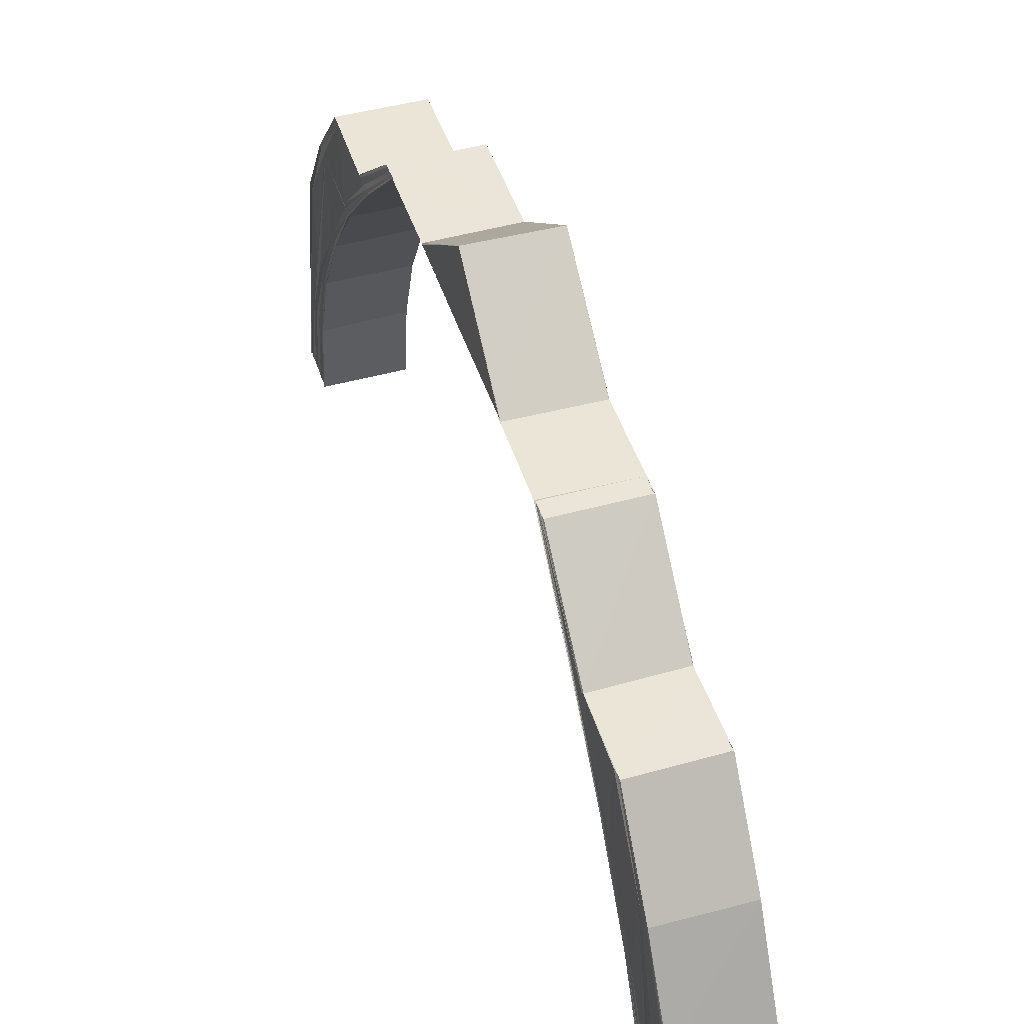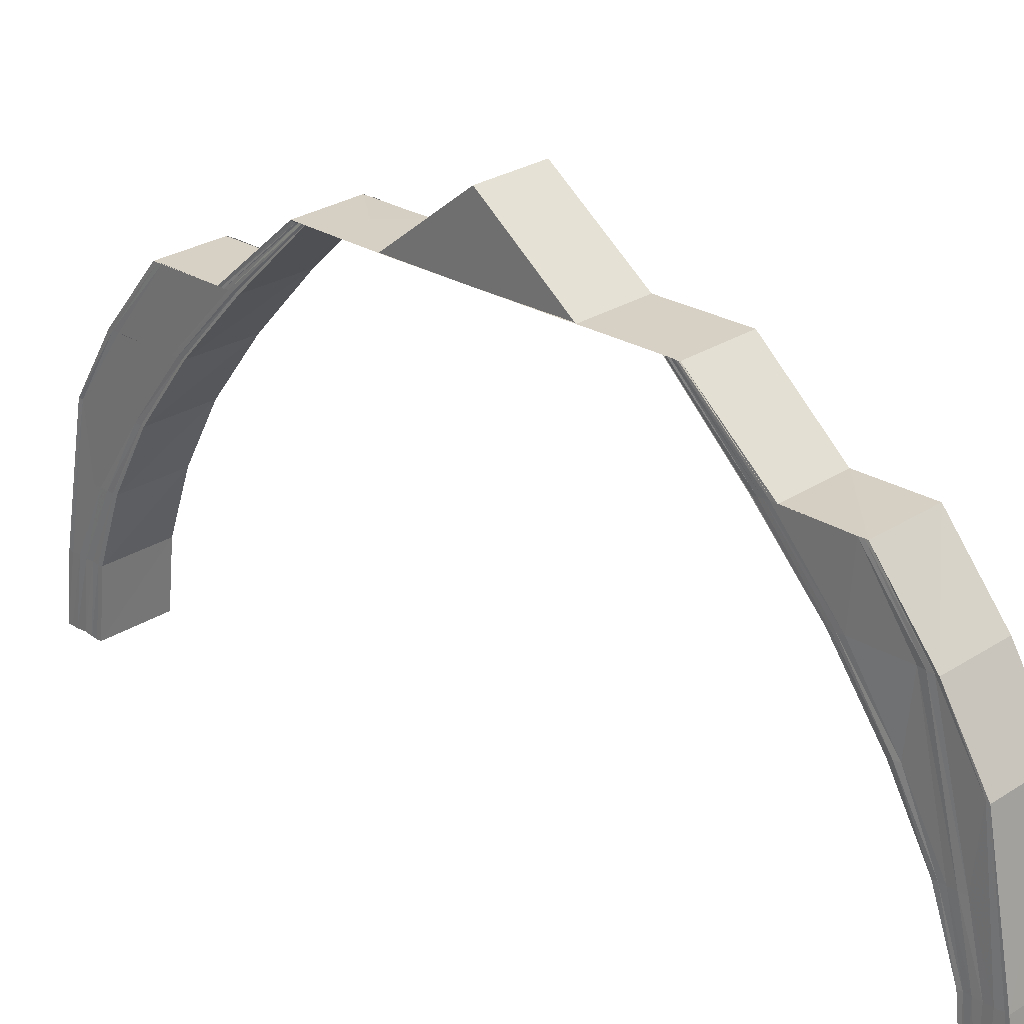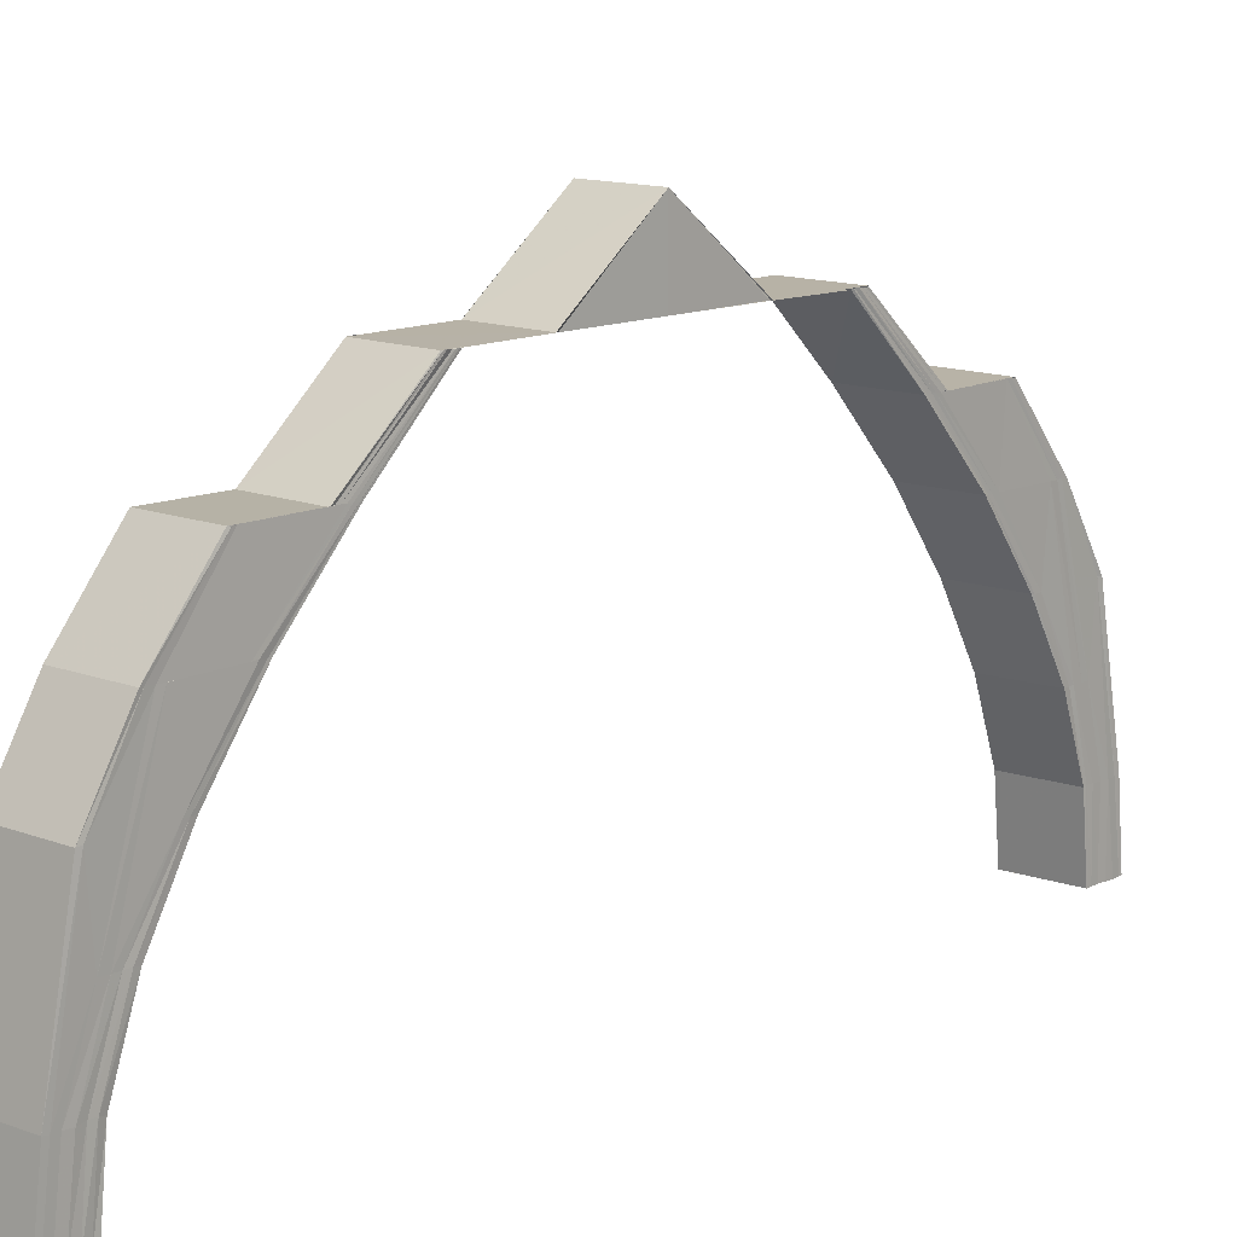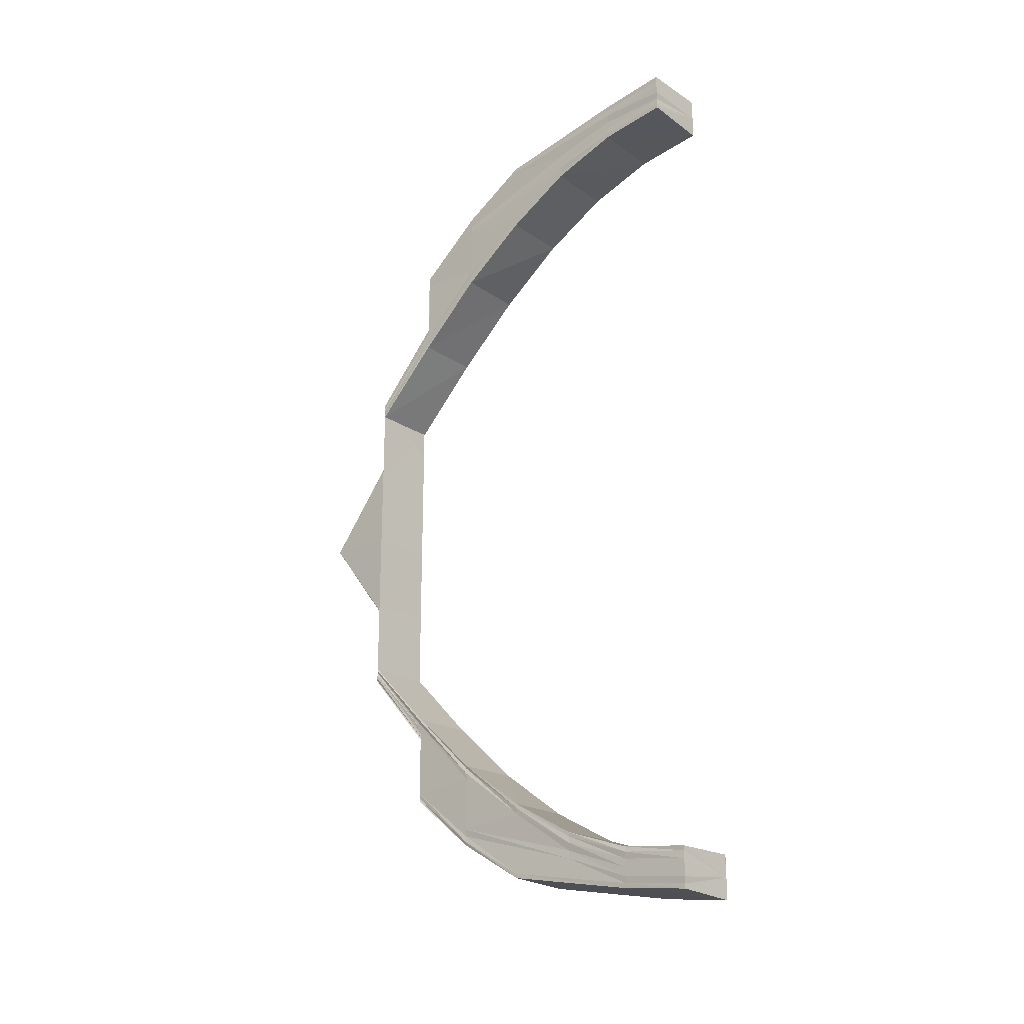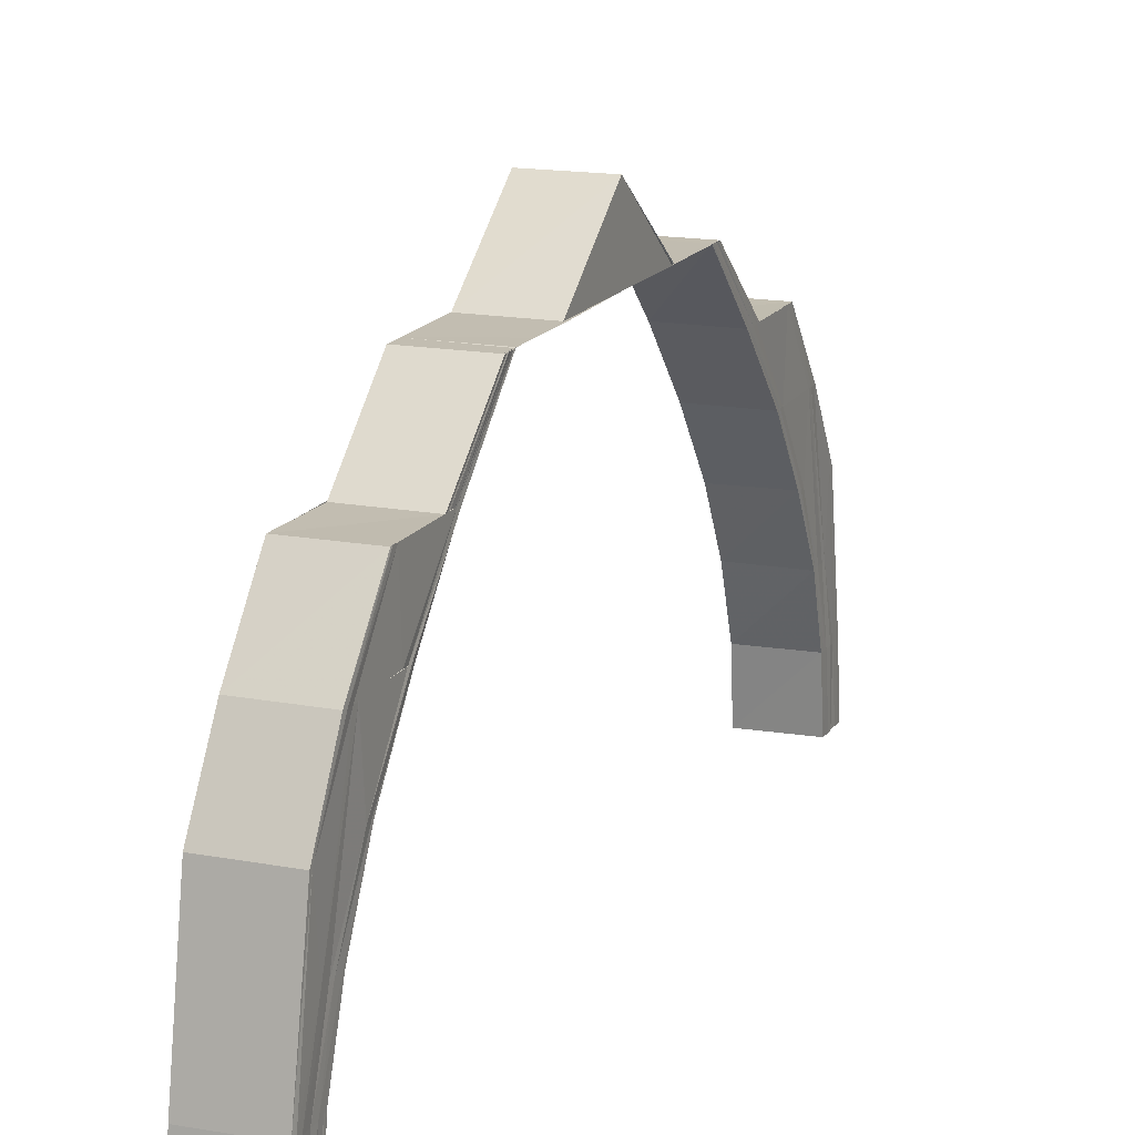
<metadata>
{"format":"obj","ext":"obj","renderer":"f3d","projection":"perspective","resolution":1024,"background":"white","views":[{"elev":45.4,"azim":162.9,"up":"+Y"},{"elev":26.4,"azim":-46.5,"up":"+Y"},{"elev":12.5,"azim":-137.8,"up":"+Y"},{"elev":-21.8,"azim":-49.3,"up":"+Z"},{"elev":16.7,"azim":-157.7,"up":"+Y"}]}
</metadata>
<code>
o 22723
v 2161 1878 7.102
v 2161 1878 7.101
v 2161 1878 7.102
v 2161 1878 7.097
v 2161 1878 7.101
v 2161 1878 7.091
v 2161 1878 7.097
v 2161 1878 7.083
v 2161 1878 7.091
v 2161 1878 7.1
v 2161 1878 7.101
v 2161 1878 7.096
v 2161 1878 7.09
v 2161 1878 7.101
v 2161 1878 7.1
v 2161 1878 7.102
v 2161 1878 7.101
v 2161 1878 7.097
v 2161 1878 7.091
v 2161 1878 7.083
v 2161 1878 7.099
v 2161 1878 7.1
v 2161 1878 7.099
v 2161 1878 7.095
v 2161 1878 7.098
v 2161 1878 7.099
v 2161 1878 7.098
v 2161 1878 7.094
v 2161 1878 7.089
v 2161 1878 7.082
v 2161 1878 7.083
v 2161 1878 7.082
v 2161 1878 7.097
v 2161 1878 7.098
v 2161 1878 7.097
v 2161 1878 7.088
v 2161 1878 7.081
v 2161 1878 7.096
v 2161 1878 7.096
v 2161 1878 7.097
v 2161 1878 7.093
v 2161 1878 7.095
v 2161 1878 7.096
v 2161 1878 7.087
v 2161 1878 7.092
v 2161 1878 7.095
v 2161 1878 7.092
v 2161 1878 7.095
v 2161 1878 7.096
v 2161 1878 7.092
v 2161 1878 7.091
v 2161 1878 7.087
v 2161 1878 7.086
v 2161 1878 7.086
v 2161 1878 7.086
v 2161 1878 7.079
v 2161 1878 7.078
v 2161 1878 7.079
v 2161 1878 7.079
v 2161 1878 7.07
v 2161 1878 7.069
v 2161 1878 7.059
v 2161 1878 7.059
v 2161 1878 7.07
v 2161 1878 7.07
v 2161 1878 7.06
v 2161 1878 7.059
v 2161 1878 7.06
v 2161 1878 7.071
v 2161 1878 7.06
v 2161 1878 7.08
v 2161 1878 7.071
v 2161 1878 7.061
v 2161 1878 7.072
v 2161 1878 7.061
v 2161 1878 7.072
v 2161 1878 7.062
v 2161 1878 7.073
v 2161 1878 7.062
v 2161 1878 7.049
v 2161 1878 7.049
v 2161 1878 7.062
v 2161 1878 7.049
v 2161 1878 7.036
v 2161 1878 7.062
v 2161 1878 7.073
v 2161 1878 7.024
v 2161 1878 7.036
v 2161 1878 7.073
v 2161 1878 7.073
v 2161 1878 7.083
v 2161 1878 7.083
v 2161 1878 7.091
v 2161 1878 7.091
v 2161 1878 7.097
v 2161 1878 7.097
v 2161 1878 7.101
v 2161 1878 7.101
v 2161 1878 7.102
v 2161 1878 7.073
v 2161 1878 7.062
v 2161 1878 7.061
v 2161 1878 7.072
v 2161 1878 7.061
v 2161 1878 7.072
v 2161 1878 7.06
v 2161 1878 7.071
v 2161 1878 7.06
v 2161 1878 7.071
v 2161 1878 7.06
v 2161 1878 7.081
v 2161 1878 7.082
v 2161 1878 7.07
v 2161 1878 7.08
v 2161 1878 7.059
v 2161 1878 7.089
v 2161 1878 7.07
v 2161 1878 7.059
v 2161 1878 7.079
v 2161 1878 7.048
v 2161 1878 7.048
v 2161 1878 7.036
v 2161 1878 7.036
v 2161 1878 7.069
v 2161 1878 7.059
v 2161 1878 7.025
v 2161 1878 7.025
v 2161 1878 7.014
v 2161 1878 7.014
v 2161 1878 7.014
v 2161 1878 7.003
v 2161 1878 6.994
v 2161 1878 7.004
v 2161 1878 6.987
v 2161 1878 6.995
v 2161 1878 6.981
v 2161 1878 6.987
v 2161 1878 6.978
v 2161 1878 6.982
v 2161 1878 6.977
v 2161 1878 6.978
v 2161 1878 6.977
v 2161 1878 6.978
v 2161 1878 6.978
v 2161 1878 6.982
v 2161 1878 6.981
v 2161 1878 6.987
v 2161 1878 6.987
v 2161 1878 6.995
v 2161 1878 6.994
v 2161 1878 7.004
v 2161 1878 7.003
v 2161 1878 7.014
v 2161 1878 6.977
v 2161 1878 6.976
v 2161 1878 6.981
v 2161 1878 6.986
v 2161 1878 6.978
v 2161 1878 6.981
v 2161 1878 6.987
v 2161 1878 6.994
v 2161 1878 6.976
v 2161 1878 6.977
v 2161 1878 6.975
v 2161 1878 6.976
v 2161 1878 6.975
v 2161 1878 6.974
v 2161 1878 6.974
v 2161 1878 6.977
v 2161 1878 6.973
v 2161 1878 6.975
v 2161 1878 6.974
v 2161 1878 6.972
v 2161 1878 6.974
v 2161 1878 6.973
v 2161 1878 6.971
v 2161 1878 6.973
v 2161 1878 6.971
v 2161 1878 6.972
v 2161 1878 6.972
v 2161 1878 6.971
v 2161 1878 6.972
v 2161 1878 6.972
v 2161 1878 6.976
v 2161 1878 6.972
v 2161 1878 6.972
v 2161 1878 6.976
v 2161 1878 6.976
v 2161 1878 6.976
v 2161 1878 6.982
v 2161 1878 6.982
v 2161 1878 6.99
v 2161 1878 6.982
v 2161 1878 6.982
v 2161 1878 6.99
v 2161 1878 6.99
v 2161 1878 6.99
v 2161 1878 7
v 2161 1878 7
v 2161 1878 7
v 2161 1878 7.011
v 2161 1878 7.001
v 2161 1878 7.012
v 2161 1878 7.011
v 2161 1878 7
v 2161 1878 7.012
v 2161 1878 7.001
v 2161 1878 7.013
v 2161 1878 7.002
v 2161 1878 7.013
v 2161 1878 7.002
v 2161 1878 7.013
v 2161 1878 6.992
v 2161 1878 6.991
v 2161 1878 6.993
v 2161 1878 6.984
v 2161 1878 7.003
v 2161 1878 7.003
v 2161 1878 7.014
v 2161 1878 6.983
v 2161 1878 6.991
v 2161 1878 6.99
v 2161 1878 6.982
v 2161 1878 6.976
v 2161 1878 6.977
v 2161 1878 6.978
v 2161 1878 6.985
v 2161 1878 6.979
v 2161 1878 6.986
v 2161 1878 6.98
v 2161 1878 6.994
v 2161 1878 7.096
v 2161 1878 7.095
v 2161 1878 7.096
v 2161 1878 7.092
v 2161 1878 7.095
v 2161 1878 7.086
v 2161 1878 7.091
v 2161 1878 7.079
v 2161 1878 7.086
v 2161 1878 7.07
v 2161 1878 7.078
v 2161 1878 7.059
v 2161 1878 7.069
v 2161 1878 7.079
v 2161 1878 7.086
v 2161 1878 7.078
v 2161 1878 7.086
v 2161 1878 7.087
v 2161 1878 7.087
v 2161 1878 7.088
v 2161 1878 7.093
v 2161 1878 7.094
v 2161 1878 7.092
v 2161 1878 7.092
v 2161 1878 7.091
v 2161 1878 7.095
v 2161 1878 7.099
v 2161 1878 7.096
v 2161 1878 7.098
v 2161 1878 7.097
v 2161 1878 7.1
v 2161 1878 7.101
v 2161 1878 7.099
v 2161 1878 7.098
v 2161 1878 7.097
v 2161 1878 7.1
v 2161 1878 7.102
v 2161 1878 7.095
v 2161 1878 7.096
v 2161 1878 7.095
v 2161 1878 7.096
v 2161 1878 7.096
v 2161 1878 7.097
v 2161 1878 7.098
v 2161 1878 7.099
v 2161 1878 7.1
v 2161 1878 7.101
v 2161 1878 7.102
v 2161 1878 7.102
v 2161 1878 7.101
v 2161 1878 7.102
v 2161 1878 7.101
v 2161 1878 7.102
v 2161 1878 7.096
v 2161 1878 7.097
v 2161 1878 7.097
v 2161 1878 7.09
v 2161 1878 7.082
v 2161 1878 7.091
v 2161 1878 7.091
v 2161 1878 7.083
v 2161 1878 7.083
v 2161 1878 7.036
v 2161 1878 7.036
v 2161 1878 7.049
v 2161 1878 7.024
v 2161 1878 7.024
v 2161 1878 7.011
v 2161 1878 7.024
v 2161 1878 7.011
v 2161 1878 7.011
v 2161 1878 7
v 2161 1878 7.024
v 2161 1878 7.024
v 2161 1878 7.049
v 2161 1878 7.024
v 2161 1878 7.036
v 2161 1878 7.049
v 2161 1878 7.049
v 2161 1878 7.036
v 2161 1878 7.049
v 2161 1878 7.049
v 2161 1878 7.024
v 2161 1878 7.024
v 2161 1878 7.036
v 2161 1878 7.014
v 2161 1878 7.004
v 2161 1878 7.014
v 2161 1878 6.995
v 2161 1878 7.003
v 2161 1878 7.013
v 2161 1878 7.003
v 2161 1878 7.013
v 2161 1878 6.994
v 2161 1878 6.987
v 2161 1878 7.002
v 2161 1878 7.013
v 2161 1878 6.994
v 2161 1878 6.987
v 2161 1878 6.982
v 2161 1878 7.002
v 2161 1878 7.012
v 2161 1878 6.993
v 2161 1878 6.986
v 2161 1878 6.981
v 2161 1878 6.978
v 2161 1878 7.001
v 2161 1878 7.012
v 2161 1878 7.001
v 2161 1878 7.011
v 2161 1878 7
v 2161 1878 7
v 2161 1878 7.011
v 2161 1878 6.992
v 2161 1878 6.991
v 2161 1878 6.986
v 2161 1878 6.985
v 2161 1878 6.981
v 2161 1878 6.984
v 2161 1878 6.991
v 2161 1878 6.978
v 2161 1878 6.983
v 2161 1878 6.99
v 2161 1878 6.977
v 2161 1878 6.977
v 2161 1878 6.977
v 2161 1878 6.976
v 2161 1878 6.982
v 2161 1878 6.982
v 2161 1878 6.99
v 2161 1878 6.976
v 2161 1878 6.975
v 2161 1878 6.98
v 2161 1878 6.979
v 2161 1878 6.975
v 2161 1878 6.978
v 2161 1878 6.974
v 2161 1878 6.973
v 2161 1878 6.977
v 2161 1878 6.973
v 2161 1878 6.972
v 2161 1878 6.976
v 2161 1878 6.972
v 2161 1878 6.971
v 2161 1878 6.976
v 2161 1878 6.972
v 2161 1878 6.971
f 1 2 3
f 2 4 5
f 4 6 7
f 6 8 9
f 5 10 11
f 7 12 10
f 9 13 12
f 14 10 15
f 16 17 14
f 17 18 10
f 18 19 12
f 19 20 13
f 10 12 21
f 10 21 22
f 15 21 23
f 12 24 21
f 12 13 24
f 21 24 25
f 21 25 26
f 23 25 27
f 24 28 25
f 13 29 24
f 24 29 28
f 13 30 29
f 31 30 13
f 30 32 29
f 25 28 33
f 25 33 34
f 27 33 35
f 29 32 36
f 29 36 28
f 32 37 36
f 35 38 39
f 33 38 40
f 28 41 33
f 33 41 38
f 28 36 41
f 38 42 43
f 36 44 41
f 36 37 44
f 41 45 38
f 41 44 45
f 38 45 46
f 45 47 42
f 46 48 49
f 50 51 48
f 45 52 50
f 44 52 45
f 52 53 47
f 54 55 51
f 56 57 55
f 52 58 54
f 58 59 53
f 60 61 57
f 62 63 61
f 58 64 56
f 64 65 59
f 64 66 60
f 66 67 65
f 68 66 64
f 69 68 64
f 69 64 58
f 70 68 69
f 71 69 58
f 71 58 52
f 44 71 52
f 37 71 44
f 72 69 71
f 72 70 69
f 37 72 71
f 73 70 72
f 74 72 37
f 74 73 72
f 32 74 37
f 75 73 74
f 76 75 74
f 77 75 76
f 78 79 76
f 80 81 77
f 82 80 77
f 83 84 81
f 82 85 86
f 84 87 88
f 89 82 90
f 89 90 31
f 91 89 31
f 91 92 93
f 94 93 95
f 96 95 97
f 98 97 99
f 100 101 89
f 102 101 100
f 103 102 100
f 104 102 103
f 105 104 103
f 106 104 105
f 107 106 105
f 108 106 107
f 109 108 107
f 110 108 109
f 109 107 111
f 111 107 112
f 113 110 109
f 114 109 111
f 113 109 114
f 115 110 113
f 111 112 116
f 117 115 113
f 118 115 117
f 119 113 114
f 117 113 119
f 62 120 118
f 120 121 118
f 120 122 121
f 122 123 121
f 124 125 117
f 122 126 123
f 126 127 123
f 126 128 127
f 128 129 127
f 130 131 129
f 131 132 133
f 132 134 135
f 134 136 137
f 136 138 139
f 138 140 141
f 140 142 143
f 144 143 145
f 146 145 147
f 148 147 149
f 150 149 151
f 152 151 153
f 154 155 144
f 156 154 146
f 157 156 148
f 154 158 159
f 156 159 160
f 157 160 161
f 162 163 158
f 164 162 154
f 165 154 156
f 165 166 154
f 167 164 165
f 164 162 168
f 167 164 168
f 162 140 168
f 140 169 168
f 170 167 168
f 170 167 171
f 171 172 165
f 173 170 168
f 173 170 174
f 174 175 171
f 176 173 168
f 176 173 177
f 178 176 168
f 179 176 177
f 177 180 174
f 178 181 182
f 183 182 184
f 185 178 186
f 187 185 188
f 189 184 190
f 191 190 192
f 193 187 194
f 195 193 196
f 197 196 198
f 199 197 198
f 199 200 201
f 198 202 203
f 204 205 203
f 203 202 206
f 202 207 206
f 206 207 208
f 207 209 208
f 208 209 210
f 209 211 210
f 210 211 212
f 209 213 211
f 214 213 209
f 213 215 211
f 214 216 213
f 211 217 212
f 211 215 217
f 212 217 128
f 217 218 219
f 220 216 214
f 221 220 214
f 194 220 221
f 222 223 221
f 223 224 220
f 220 225 216
f 224 179 225
f 188 225 220
f 225 226 216
f 216 226 227
f 225 177 226
f 186 177 225
f 177 174 226
f 226 174 228
f 226 228 227
f 174 171 228
f 227 228 229
f 227 229 215
f 228 171 230
f 228 230 229
f 171 165 230
f 230 165 156
f 230 156 157
f 229 230 157
f 215 229 231
f 229 157 231
f 231 157 150
f 215 231 217
f 217 231 152
f 231 161 218
f 232 233 234
f 233 235 236
f 235 237 238
f 237 239 240
f 239 241 242
f 241 243 244
f 244 117 245
f 245 117 119
f 242 245 246
f 247 124 245
f 248 247 246
f 245 119 249
f 246 245 249
f 249 119 250
f 119 114 250
f 250 114 251
f 249 250 252
f 250 251 253
f 252 250 253
f 246 249 254
f 254 249 252
f 255 246 254
f 240 246 255
f 256 248 255
f 253 251 257
f 251 116 257
f 253 257 258
f 255 254 259
f 252 253 260
f 260 253 258
f 254 252 261
f 261 252 260
f 259 254 261
f 260 258 262
f 262 258 263
f 264 260 262
f 261 260 264
f 259 261 265
f 265 261 264
f 266 259 265
f 258 267 263
f 258 257 267
f 263 267 268
f 269 259 266
f 269 255 259
f 238 255 269
f 270 269 266
f 236 269 270
f 271 256 269
f 272 271 270
f 273 272 264
f 274 273 264
f 275 274 264
f 276 275 264
f 277 276 264
f 278 277 264
f 279 278 264
f 280 279 264
f 267 281 268
f 268 281 282
f 281 283 284
f 267 285 281
f 257 285 267
f 257 116 285
f 285 286 281
f 281 286 98
f 286 287 283
f 116 288 285
f 285 288 286
f 116 112 288
f 112 289 288
f 288 290 286
f 288 289 290
f 286 290 96
f 290 291 287
f 289 292 290
f 292 293 291
f 290 292 94
f 294 295 296
f 297 298 295
f 297 299 300
f 299 301 300
f 302 303 301
f 304 305 294
f 123 304 294
f 123 294 306
f 305 307 308
f 306 308 309
f 310 311 312
f 312 88 313
f 88 122 313
f 88 314 122
f 315 314 316
f 317 318 319
f 318 320 321
f 133 321 319
f 319 321 322
f 321 323 322
f 322 323 324
f 321 325 323
f 135 325 321
f 320 326 325
f 323 327 324
f 324 327 328
f 325 329 323
f 323 329 327
f 325 330 329
f 137 330 325
f 326 331 330
f 327 332 328
f 328 332 333
f 329 334 327
f 327 334 332
f 330 335 329
f 329 335 334
f 330 336 335
f 139 336 330
f 331 337 336
f 332 338 333
f 333 338 339
f 338 340 339
f 339 340 341
f 340 342 341
f 342 343 344
f 332 345 338
f 334 345 332
f 345 346 338
f 334 347 345
f 335 347 334
f 345 348 346
f 347 348 345
f 335 349 347
f 348 350 346
f 336 349 335
f 346 350 351
f 336 352 349
f 141 352 336
f 337 169 352
f 350 353 351
f 351 353 354
f 355 356 352
f 352 356 357
f 352 357 349
f 356 358 357
f 353 359 354
f 354 359 197
f 359 360 361
f 357 358 362
f 358 363 362
f 349 357 364
f 357 362 364
f 349 364 347
f 347 364 348
f 364 365 348
f 364 362 365
f 348 365 350
f 362 363 366
f 362 366 365
f 363 168 366
f 365 367 350
f 365 366 367
f 350 367 353
f 366 168 368
f 366 368 367
f 168 369 368
f 367 370 353
f 367 368 370
f 353 370 359
f 368 369 371
f 368 371 370
f 369 372 371
f 370 373 359
f 370 371 373
f 359 373 191
f 371 372 374
f 371 374 373
f 373 374 189
f 372 375 374
f 374 375 183
f 373 376 360
f 374 377 376
f 375 378 377

</code>
